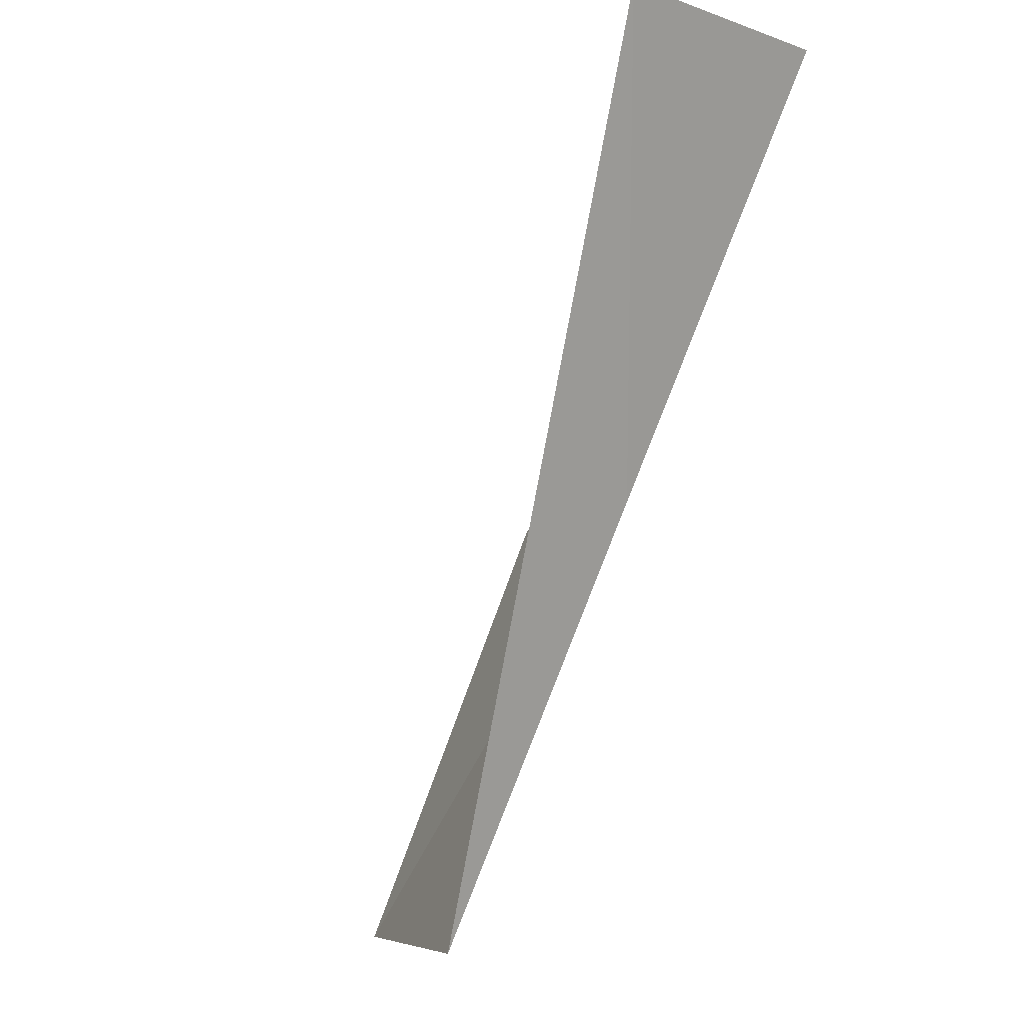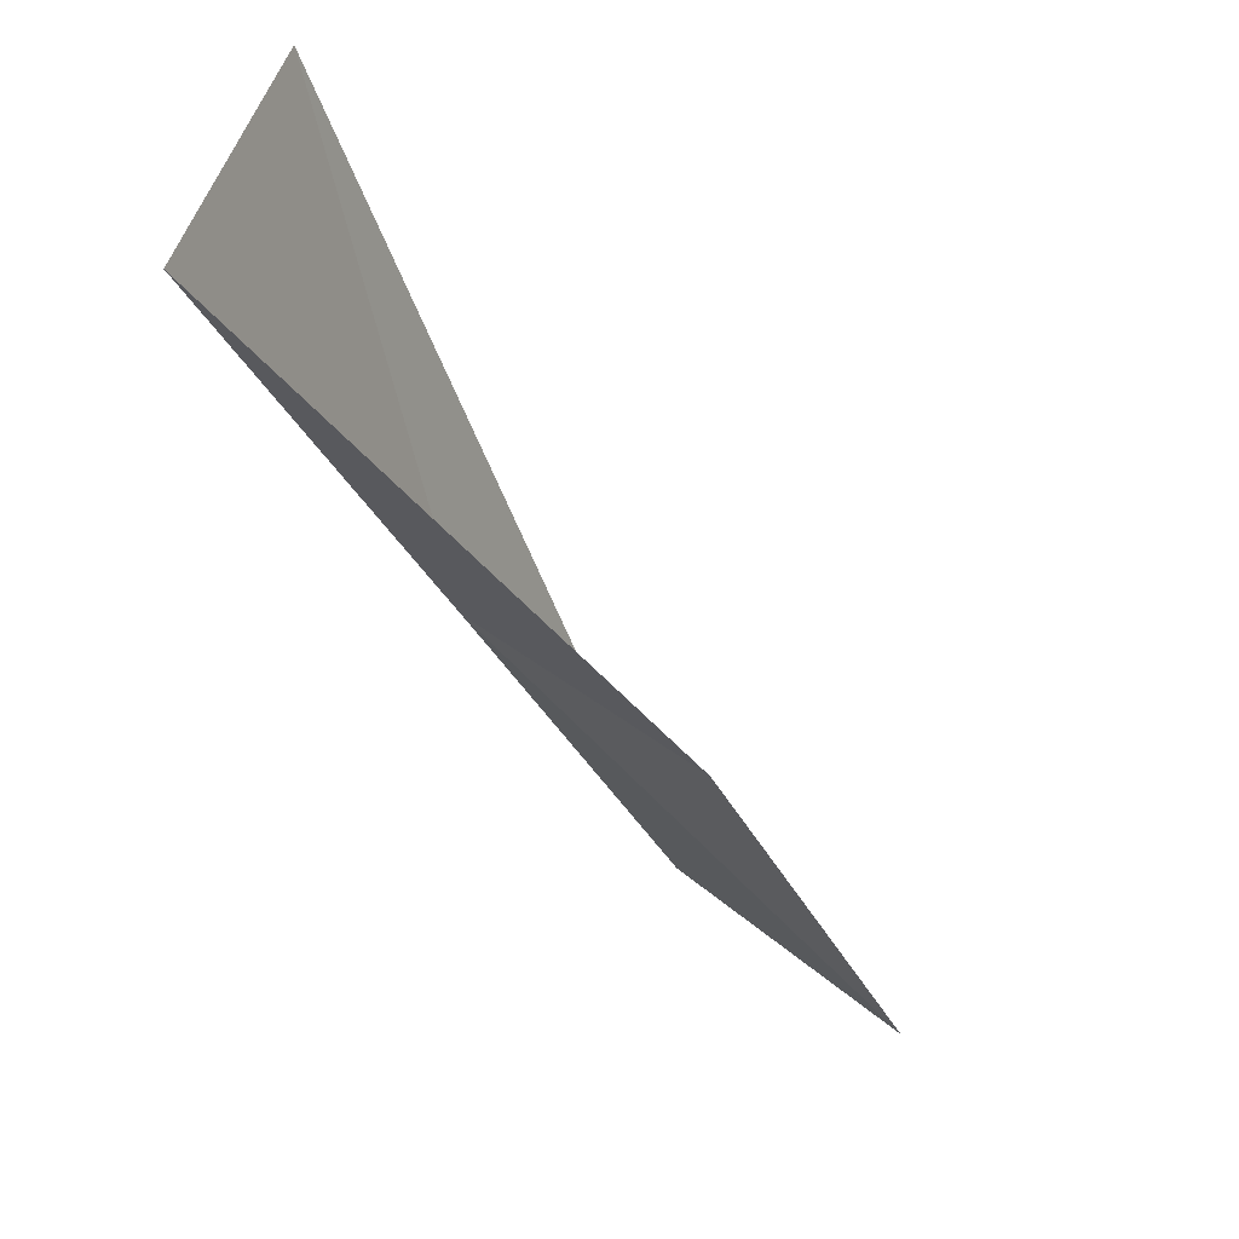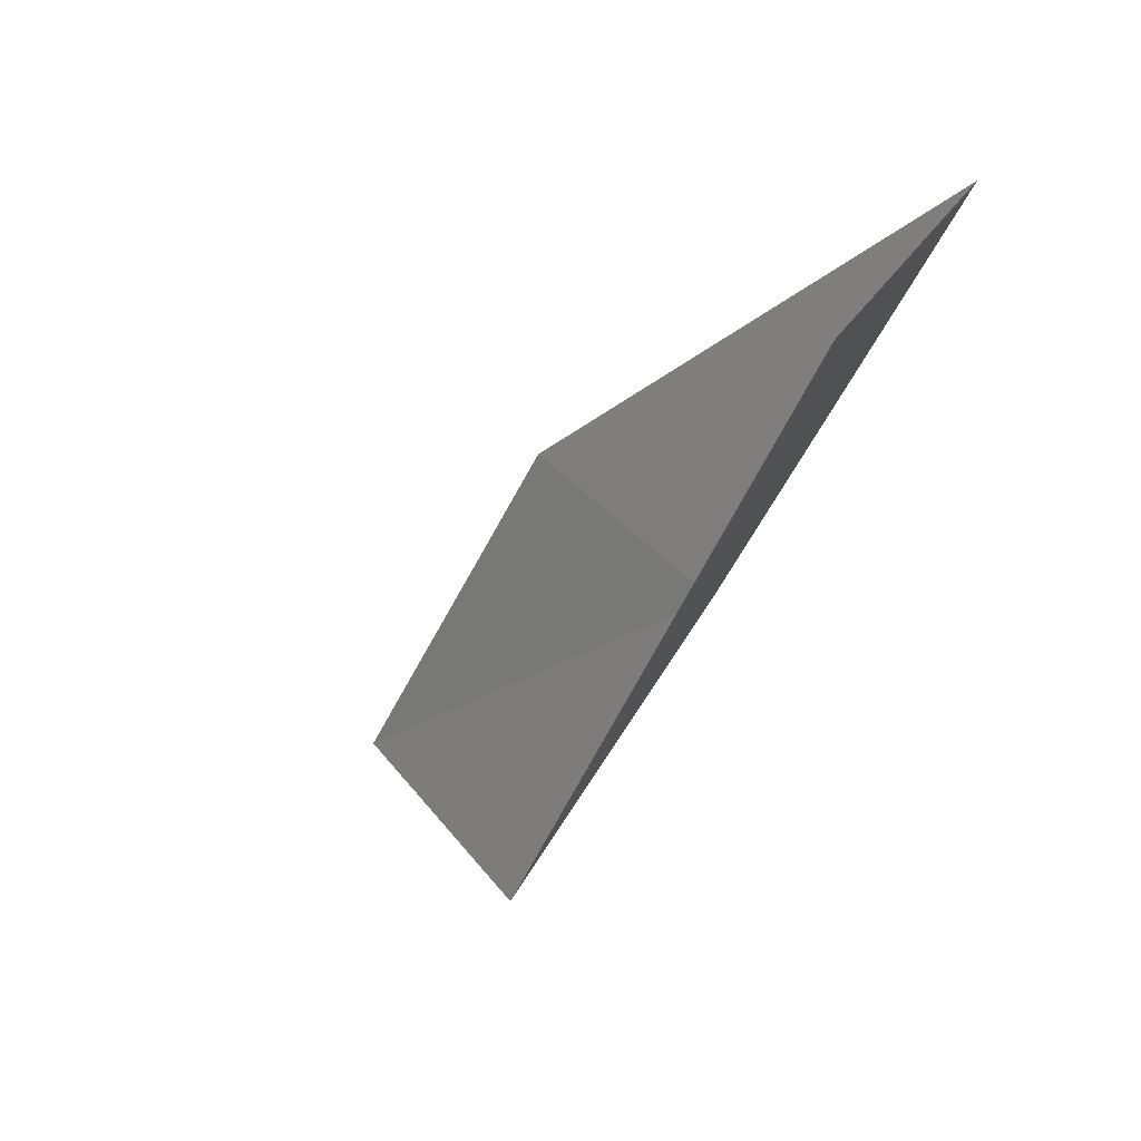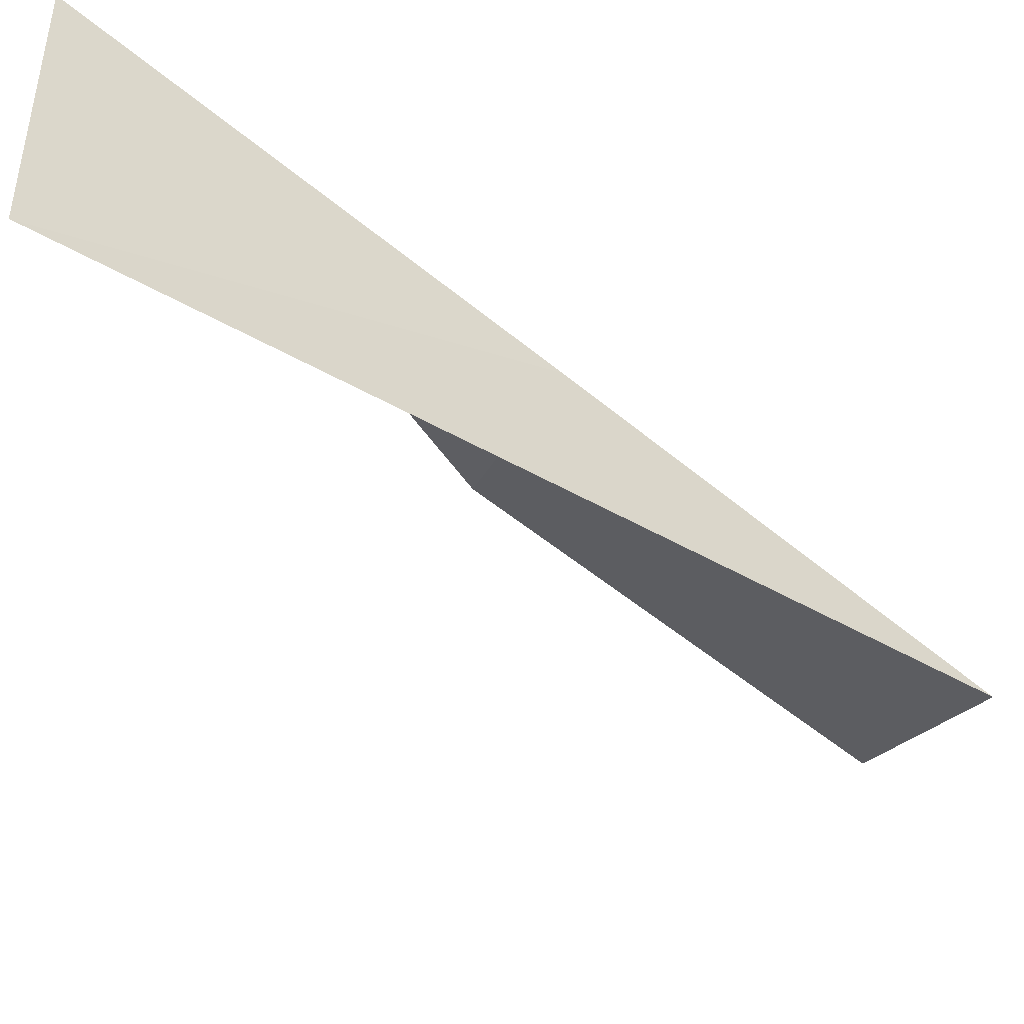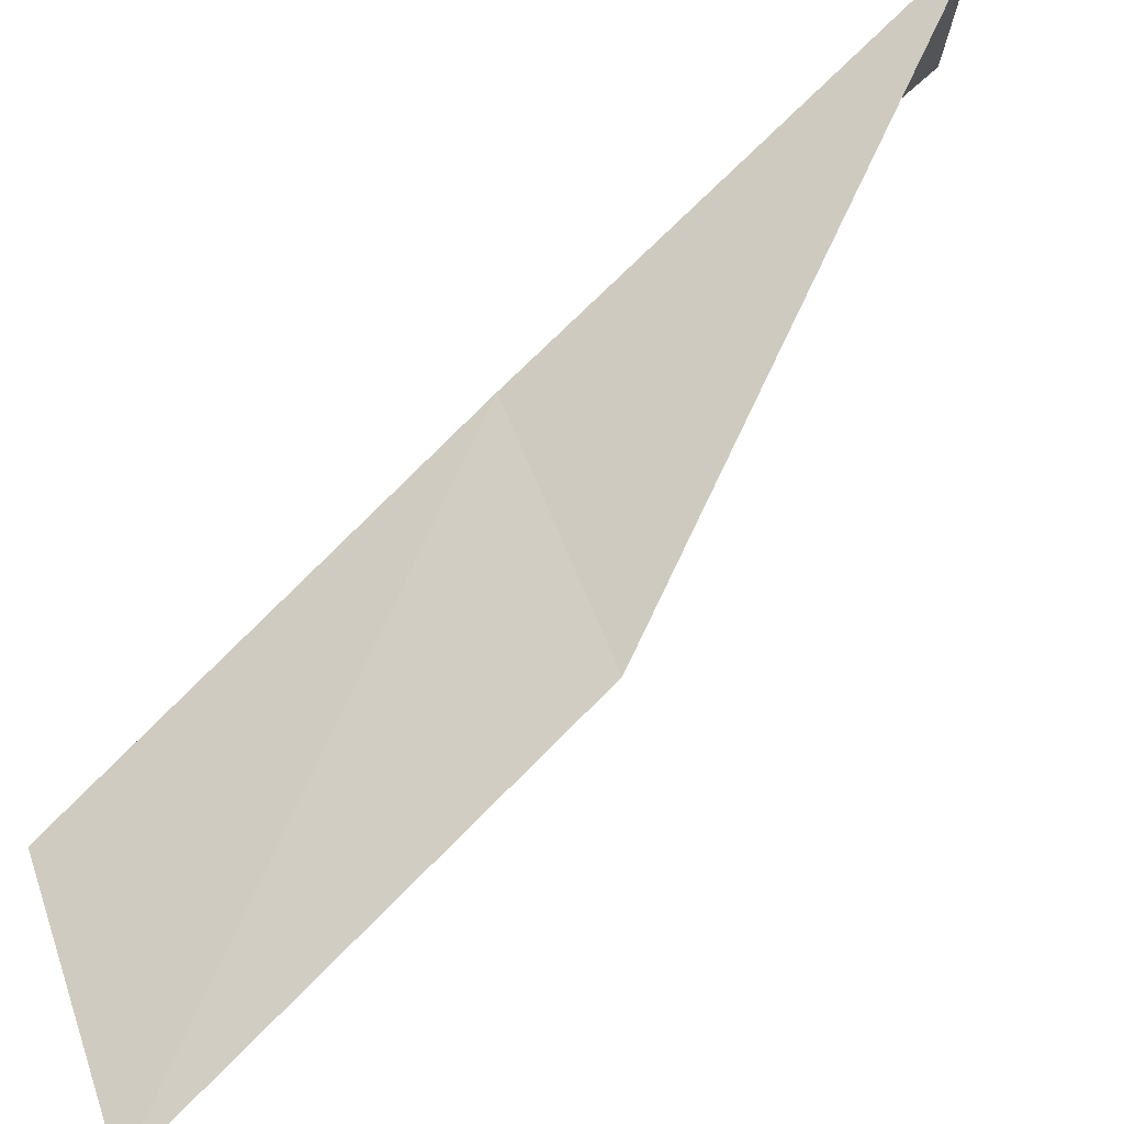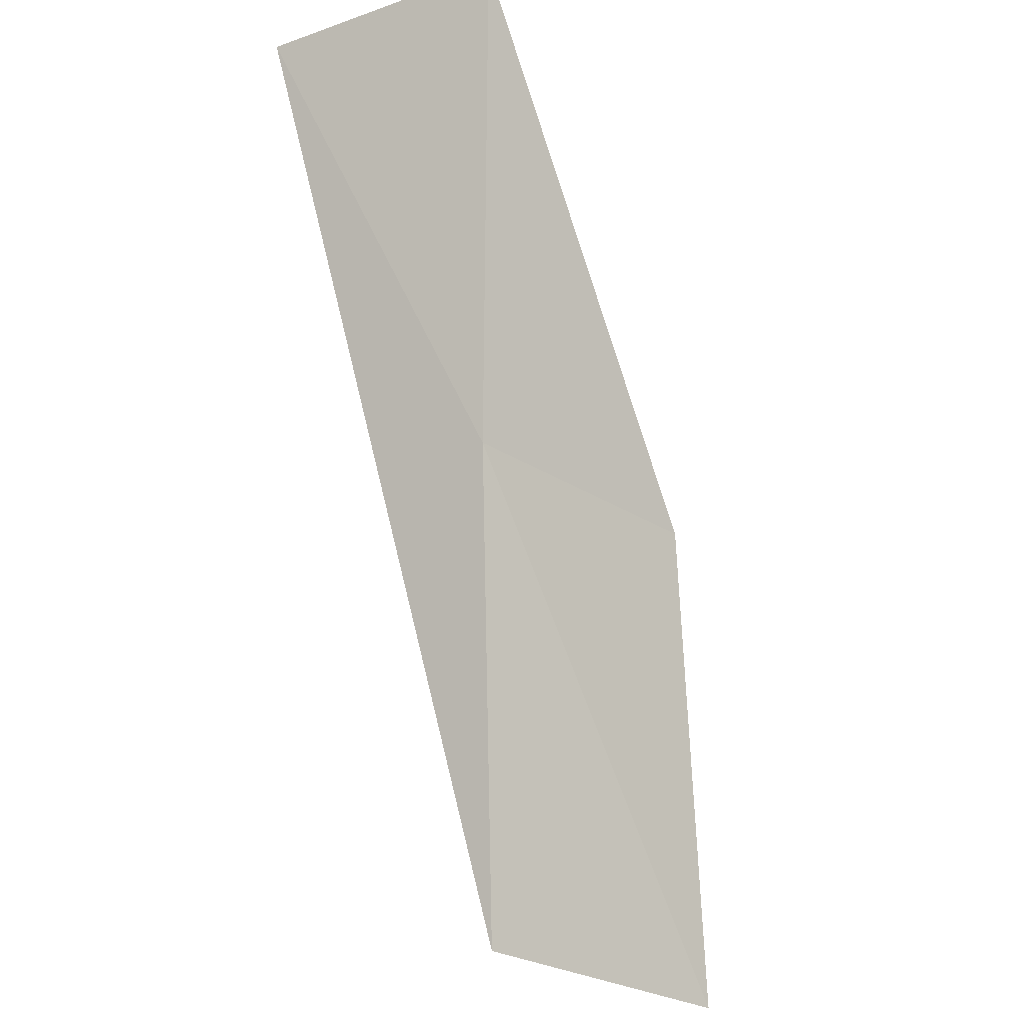
<metadata>
{"format":"obj","ext":"obj","renderer":"f3d","projection":"perspective","resolution":1024,"background":"white","views":[{"elev":-7.9,"azim":45.2,"up":"+Z"},{"elev":52.5,"azim":-164.6,"up":"+Z"},{"elev":41.0,"azim":29.8,"up":"+Z"},{"elev":-44.6,"azim":72.3,"up":"+Y"},{"elev":79.4,"azim":-111.5,"up":"+Y"},{"elev":-30.8,"azim":115.3,"up":"+Z"}]}
</metadata>
<code>
v -10.28 -24.49 88.06
v -12.75 -23.44 88.06
v -8.572 -23.63 92.57
v -8.635 -26.17 92.57
v -14.63 -24 83.55
v -12.08 -25.24 83.55
f 1 3 2
f 1 5 6
f 1 2 5
f 1 4 3
f 1 6 4

</code>
